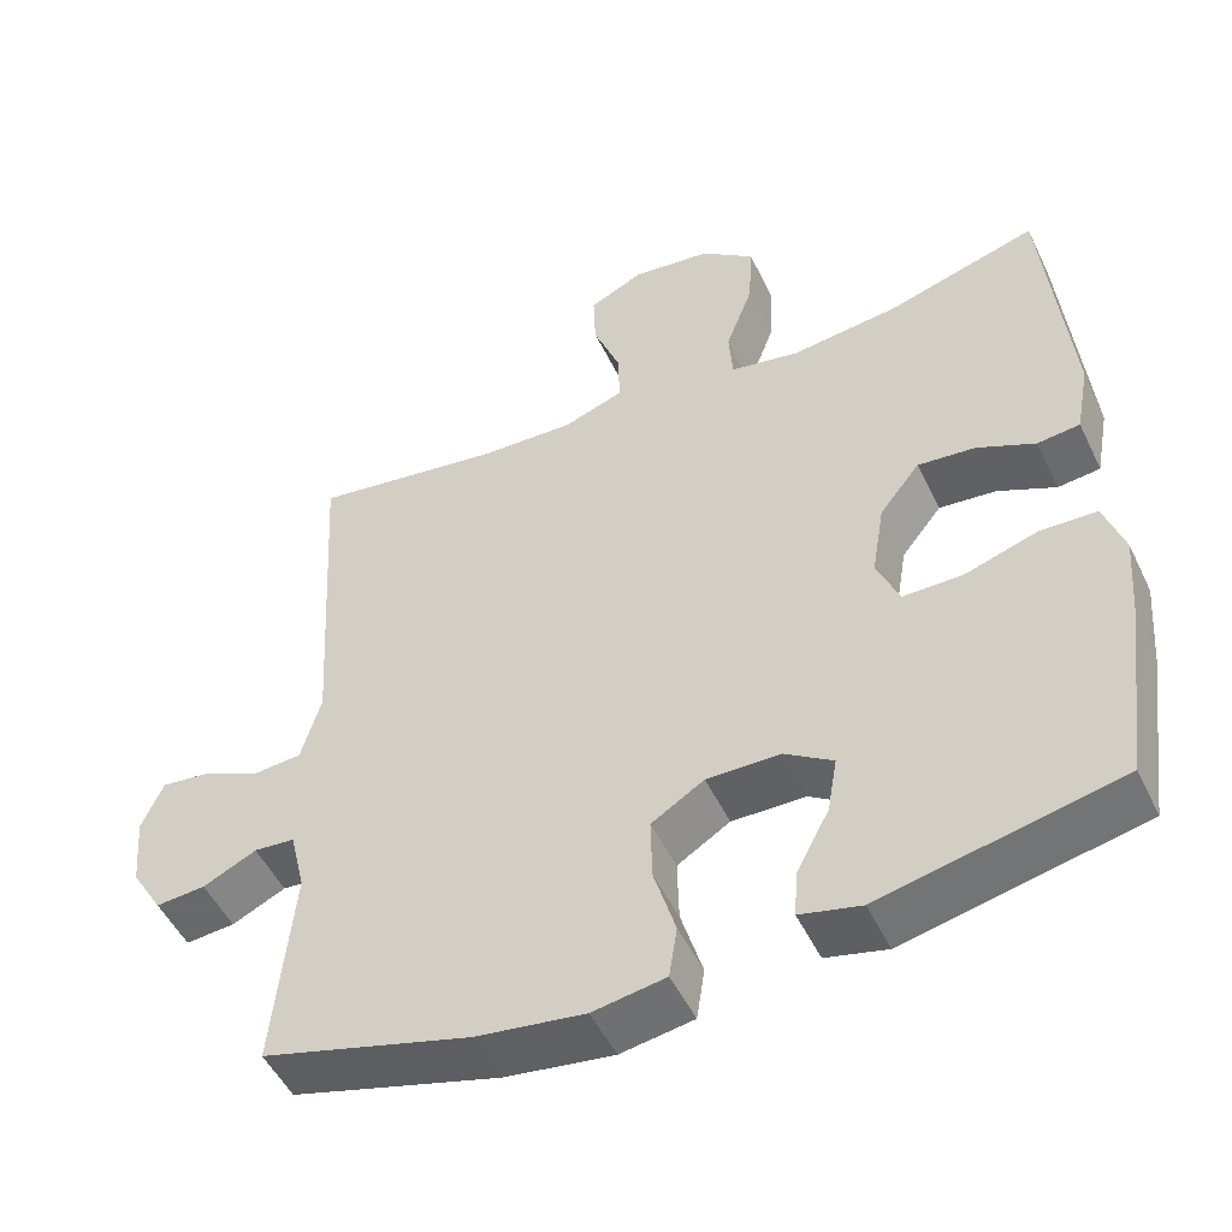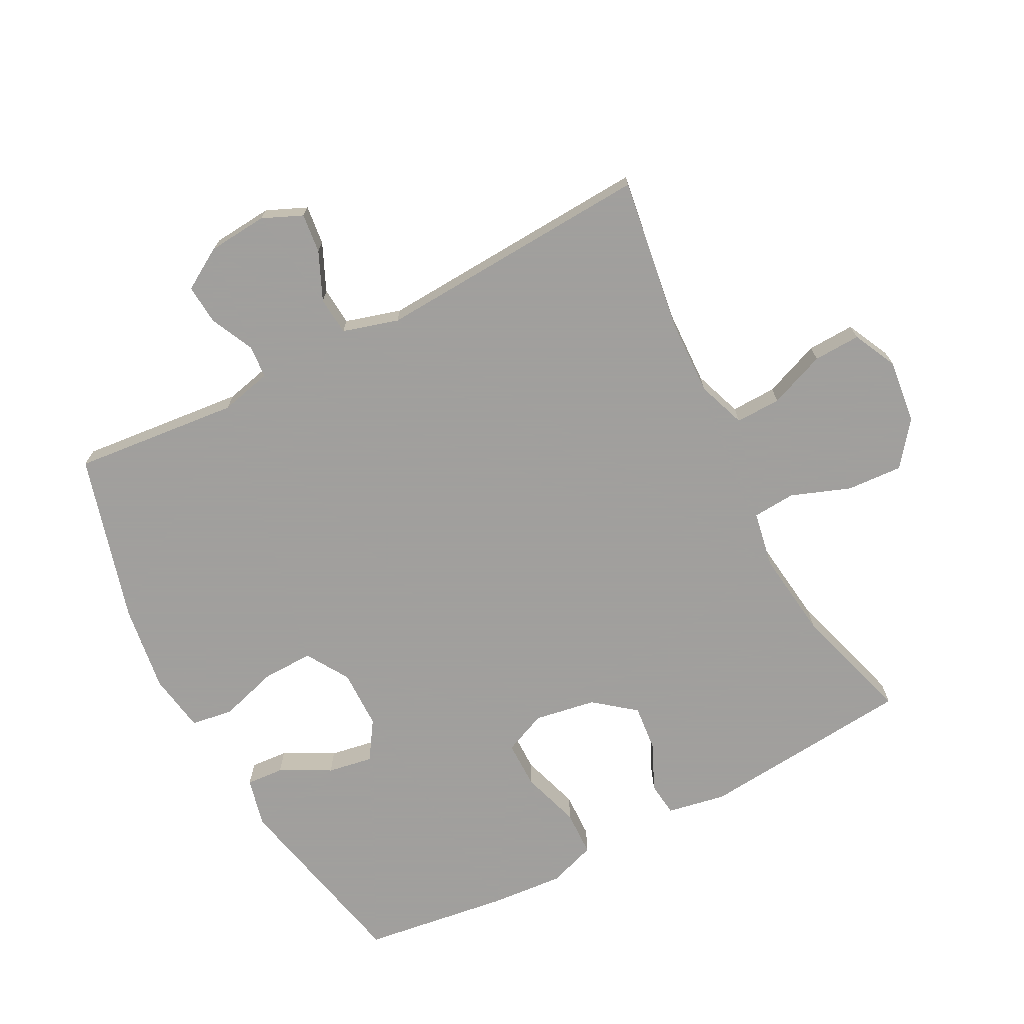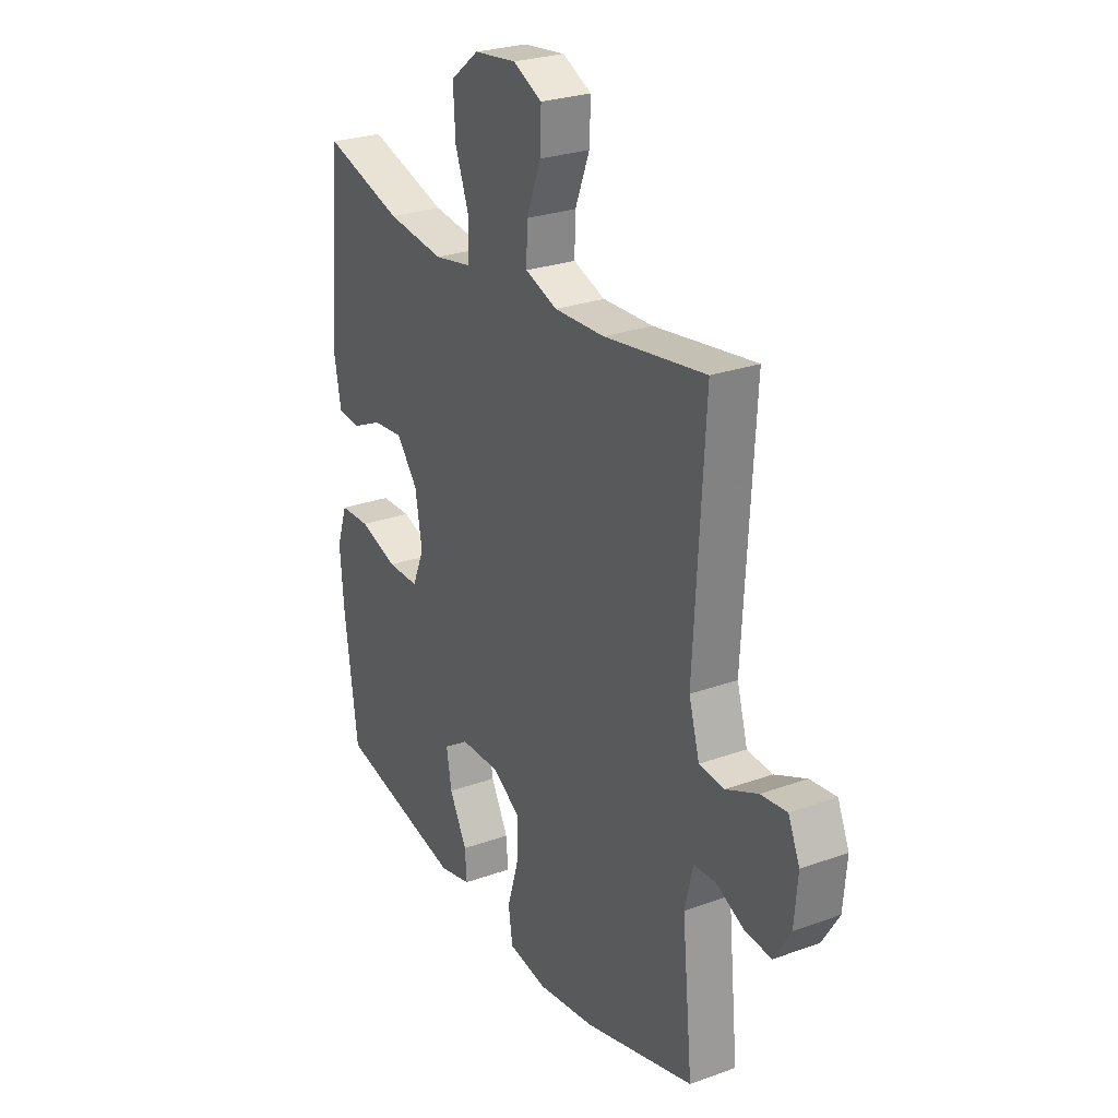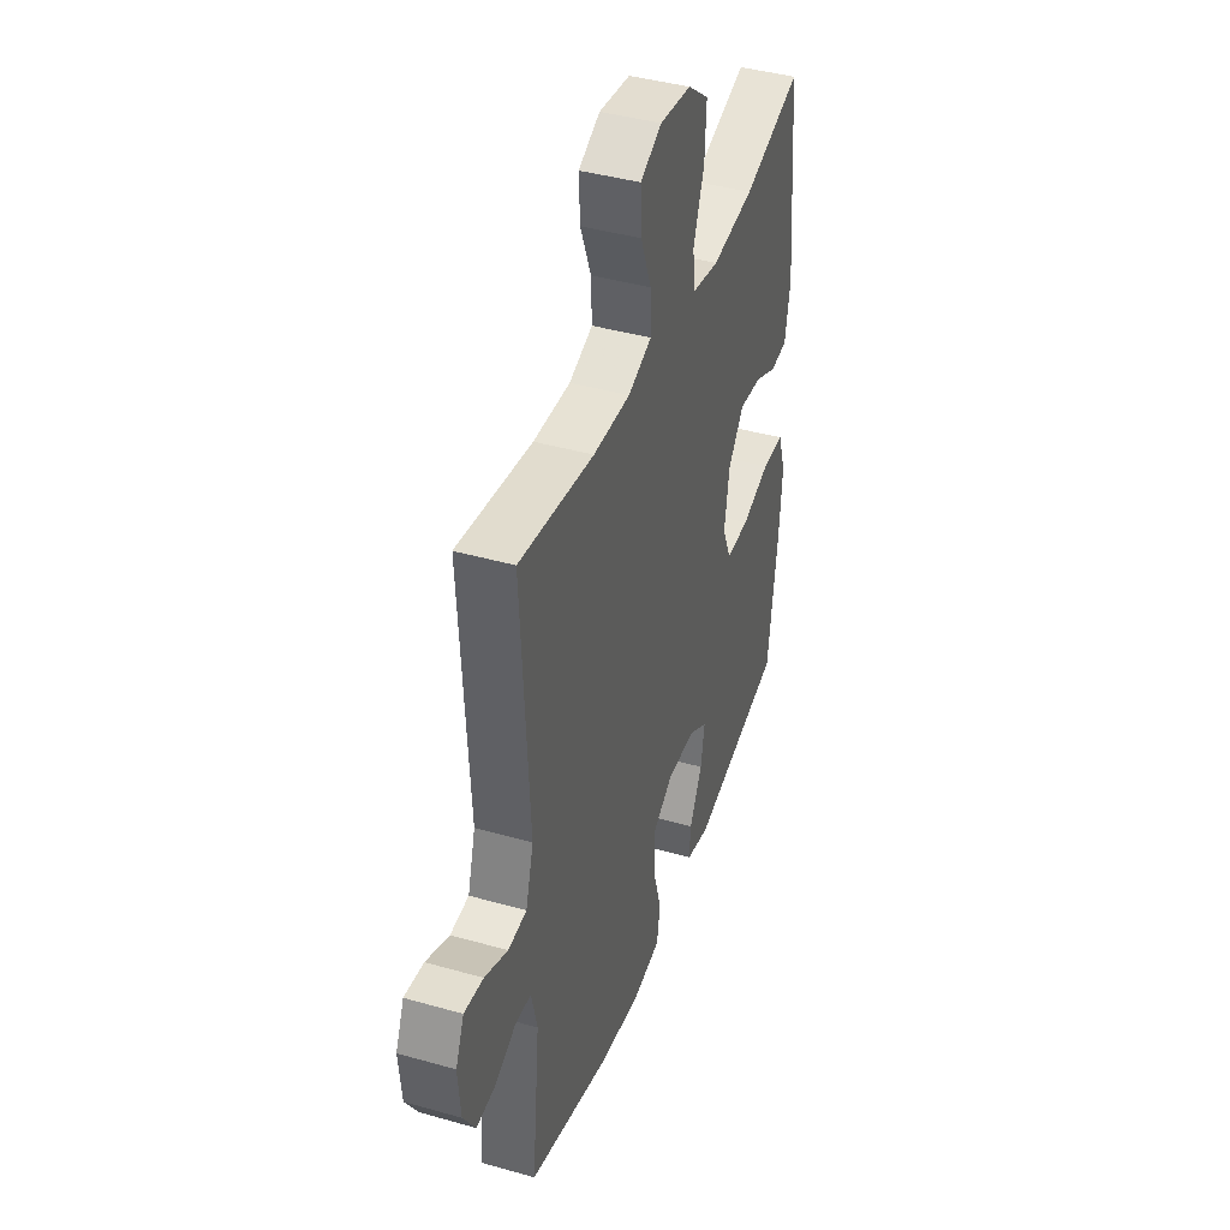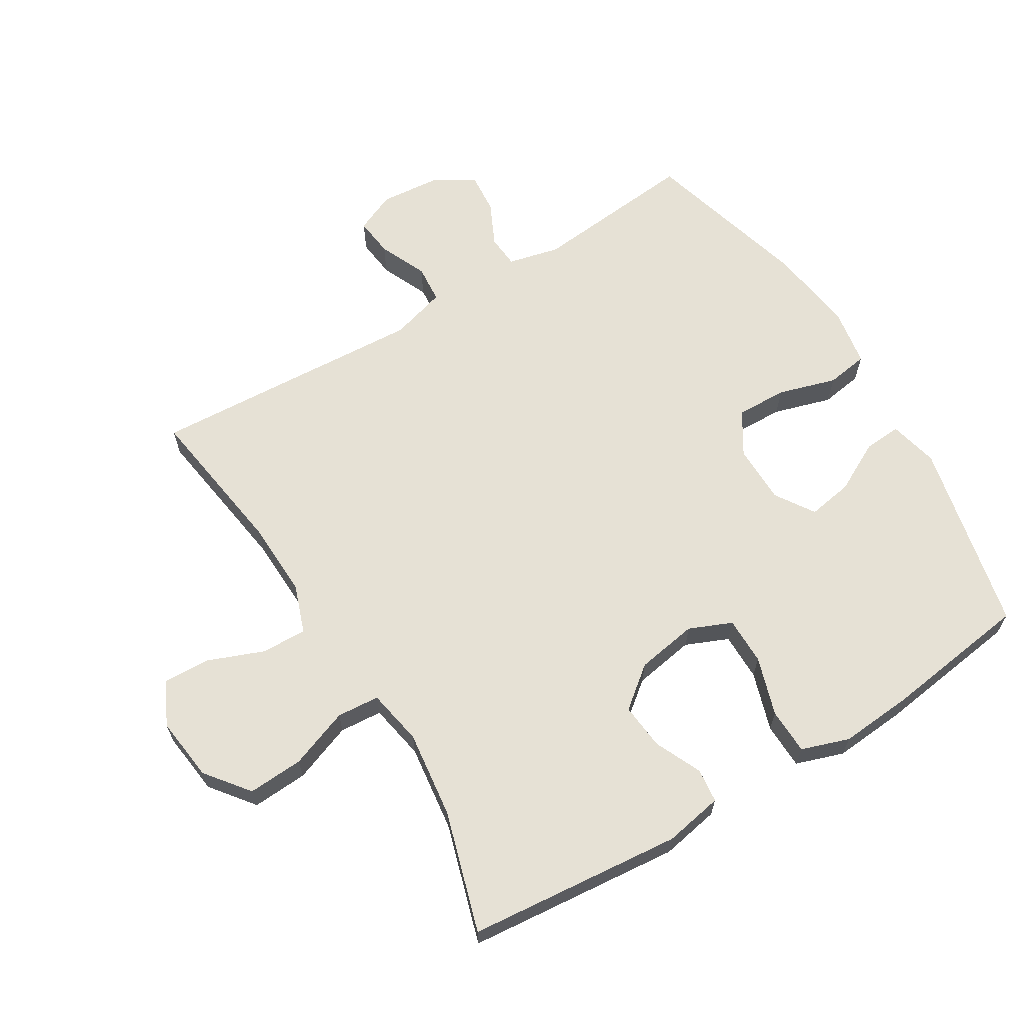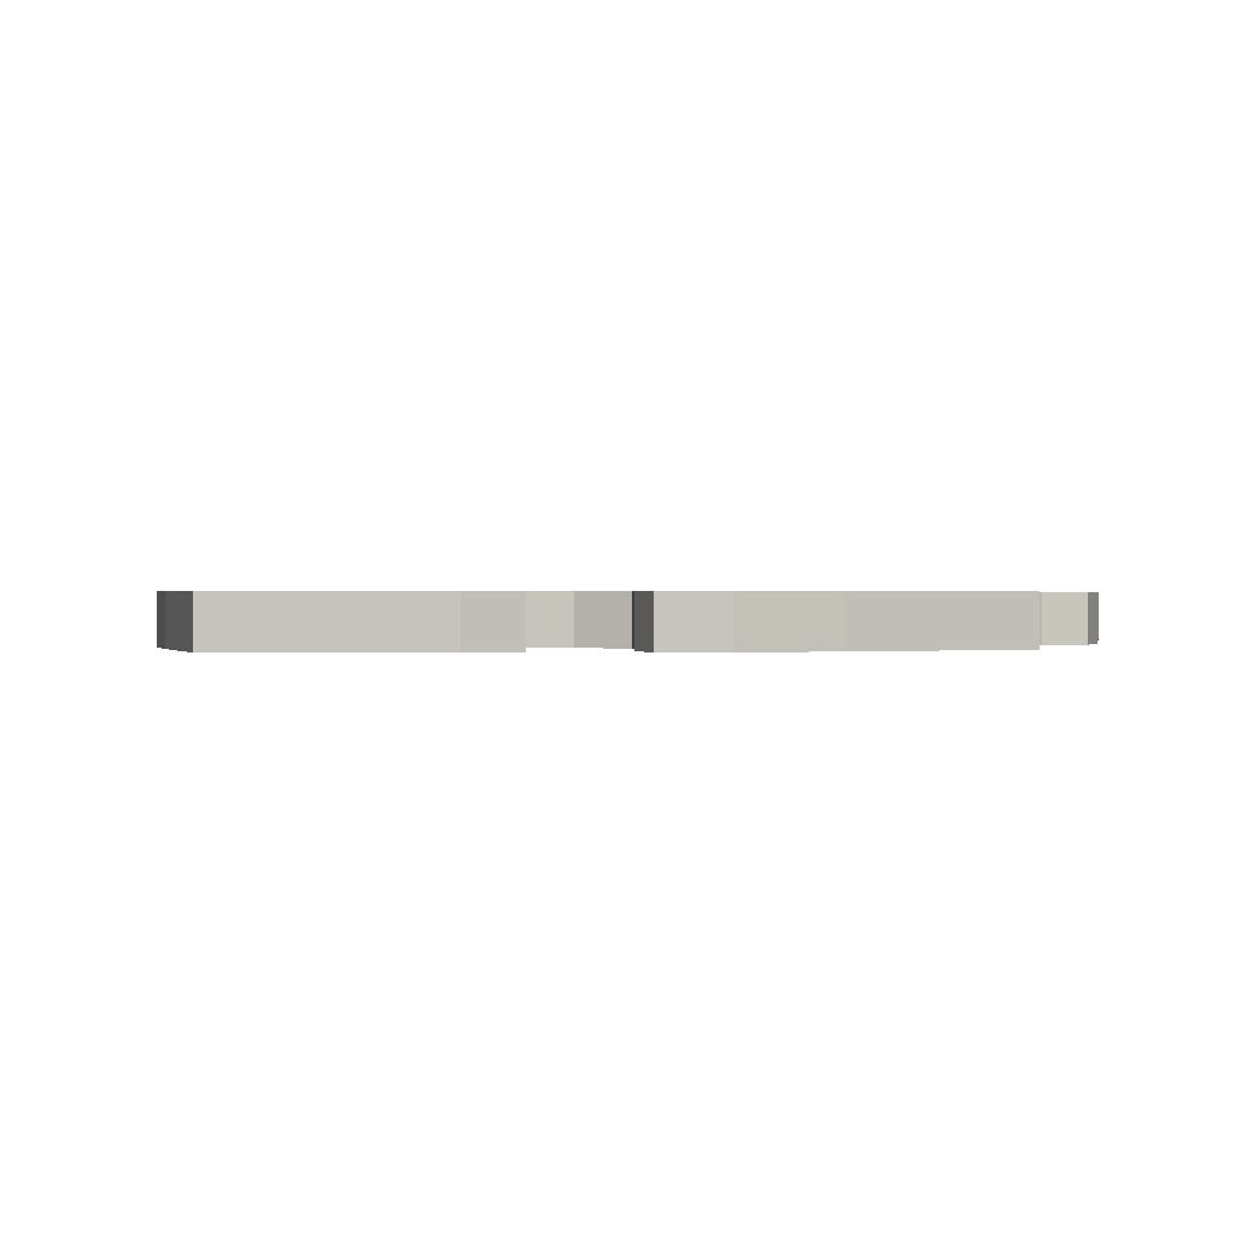
<metadata>
{"format":"obj","ext":"obj","renderer":"f3d","projection":"perspective","resolution":1024,"background":"white","views":[{"elev":-50.3,"azim":25.1,"up":"+Z"},{"elev":-71.5,"azim":-62.5,"up":"+Y"},{"elev":26.5,"azim":-119.5,"up":"+Z"},{"elev":41.5,"azim":-71.0,"up":"+Z"},{"elev":64.5,"azim":58.7,"up":"+Y"},{"elev":0.4,"azim":169.8,"up":"+Y"}]}
</metadata>
<code>
v 0.5 0.07 0.5
v 0.531 0.07 0.168
v 0.514 0.07 0.077
v 0.461 0.07 0.071
v 0.389 0.07 0.104
v 0.317 0.07 0.111
v 0.267 0.07 0.048
v 0.251 0.07 -0.047
v 0.279 0.07 -0.113
v 0.353 0.07 -0.113
v 0.444 0.07 -0.084
v 0.515 0.07 -0.086
v 0.54 0.07 -0.16
v 0.531 0.07 -0.273
v 0.5 0.07 -0.5
v 0.204 0.07 -0.565
v 0.128 0.07 -0.547
v 0.132 0.07 -0.489
v 0.173 0.07 -0.411
v 0.185 0.07 -0.341
v 0.125 0.07 -0.302
v 0.033 0.07 -0.301
v -0.033 0.07 -0.342
v -0.031 0.07 -0.421
v -0.004 0.07 -0.511
v -0.014 0.07 -0.576
v -0.105 0.07 -0.591
v -0.24 0.07 -0.572
v -0.5 0.07 -0.5
v -0.475 0.07 -0.244
v -0.494 0.07 -0.164
v -0.545 0.07 -0.16
v -0.612 0.07 -0.192
v -0.674 0.07 -0.197
v -0.713 0.07 -0.133
v -0.721 0.07 -0.041
v -0.694 0.07 0.021
v -0.633 0.07 0.014
v -0.559 0.07 -0.019
v -0.5 0.07 -0.014
v -0.475 0.07 0.072
v -0.5 0.07 0.5
v -0.262 0.07 0.465
v -0.144 0.07 0.461
v -0.069 0.07 0.488
v -0.071 0.07 0.558
v -0.105 0.07 0.645
v -0.108 0.07 0.718
v -0.04 0.07 0.751
v 0.059 0.07 0.739
v 0.126 0.07 0.687
v 0.121 0.07 0.601
v 0.087 0.07 0.509
v 0.092 0.07 0.443
v 0.179 0.07 0.427
v 0.314 0.07 0.444
v 0.5 0 0.5
v 0.531 0 0.168
v 0.514 0 0.077
v 0.461 0 0.071
v 0.389 0 0.104
v 0.317 0 0.111
v 0.267 0 0.048
v 0.251 0 -0.047
v 0.279 0 -0.113
v 0.353 0 -0.113
v 0.444 0 -0.084
v 0.515 0 -0.086
v 0.54 0 -0.16
v 0.531 0 -0.273
v 0.5 0 -0.5
v 0.204 0 -0.565
v 0.128 0 -0.547
v 0.132 0 -0.489
v 0.173 0 -0.411
v 0.185 0 -0.341
v 0.125 0 -0.302
v 0.033 0 -0.301
v -0.033 0 -0.342
v -0.031 0 -0.421
v -0.004 0 -0.511
v -0.014 0 -0.576
v -0.105 0 -0.591
v -0.24 0 -0.572
v -0.5 0 -0.5
v -0.475 0 -0.244
v -0.494 0 -0.164
v -0.545 0 -0.16
v -0.612 0 -0.192
v -0.674 0 -0.197
v -0.713 0 -0.133
v -0.721 0 -0.041
v -0.694 0 0.021
v -0.633 0 0.014
v -0.559 0 -0.019
v -0.5 0 -0.014
v -0.475 0 0.072
v -0.5 0 0.5
v -0.262 0 0.465
v -0.144 0 0.461
v -0.069 0 0.488
v -0.071 0 0.558
v -0.105 0 0.645
v -0.108 0 0.718
v -0.04 0 0.751
v 0.059 0 0.739
v 0.126 0 0.687
v 0.121 0 0.601
v 0.087 0 0.509
v 0.092 0 0.443
v 0.179 0 0.427
v 0.314 0 0.444
f 50 51 52 53
f 50 53 54
f 49 50 54
f 46 47 48 49
f 45 46 49 54
f 44 45 54
f 43 44 54 55
f 41 42 43
f 40 41 43 55
f 36 37 38 39
f 36 39 40
f 35 36 40
f 32 33 34 35
f 31 32 35 40
f 30 31 40 55
f 24 25 26 27
f 23 24 27 28
f 16 17 18 19
f 16 19 20
f 15 16 20
f 14 15 20 21
f 10 11 12 13
f 9 10 13 14
f 2 3 4 5
f 56 1 2 5
f 56 5 6
f 55 56 6 7
f 30 55 7 8
f 23 28 29 30
f 22 23 30 8
f 9 14 21 22
f 8 9 22
f 109 108 107 106
f 110 109 106
f 110 106 105
f 105 104 103 102
f 110 105 102 101
f 110 101 100
f 111 110 100 99
f 99 98 97
f 111 99 97 96
f 95 94 93 92
f 96 95 92
f 96 92 91
f 91 90 89 88
f 96 91 88 87
f 111 96 87 86
f 83 82 81 80
f 84 83 80 79
f 75 74 73 72
f 76 75 72
f 76 72 71
f 77 76 71 70
f 69 68 67 66
f 70 69 66 65
f 61 60 59 58
f 61 58 57 112
f 62 61 112
f 63 62 112 111
f 64 63 111 86
f 86 85 84 79
f 64 86 79 78
f 78 77 70 65
f 78 65 64
f 1 57 58 2
f 2 58 59 3
f 3 59 60 4
f 4 60 61 5
f 5 61 62 6
f 6 62 63 7
f 7 63 64 8
f 8 64 65 9
f 9 65 66 10
f 10 66 67 11
f 11 67 68 12
f 12 68 69 13
f 13 69 70 14
f 14 70 71 15
f 15 71 72 16
f 16 72 73 17
f 17 73 74 18
f 18 74 75 19
f 19 75 76 20
f 20 76 77 21
f 21 77 78 22
f 22 78 79 23
f 23 79 80 24
f 24 80 81 25
f 25 81 82 26
f 26 82 83 27
f 27 83 84 28
f 28 84 85 29
f 29 85 86 30
f 30 86 87 31
f 31 87 88 32
f 32 88 89 33
f 33 89 90 34
f 34 90 91 35
f 35 91 92 36
f 36 92 93 37
f 37 93 94 38
f 38 94 95 39
f 39 95 96 40
f 40 96 97 41
f 41 97 98 42
f 42 98 99 43
f 43 99 100 44
f 44 100 101 45
f 45 101 102 46
f 46 102 103 47
f 47 103 104 48
f 48 104 105 49
f 49 105 106 50
f 50 106 107 51
f 51 107 108 52
f 52 108 109 53
f 53 109 110 54
f 54 110 111 55
f 55 111 112 56
f 56 112 57 1

</code>
